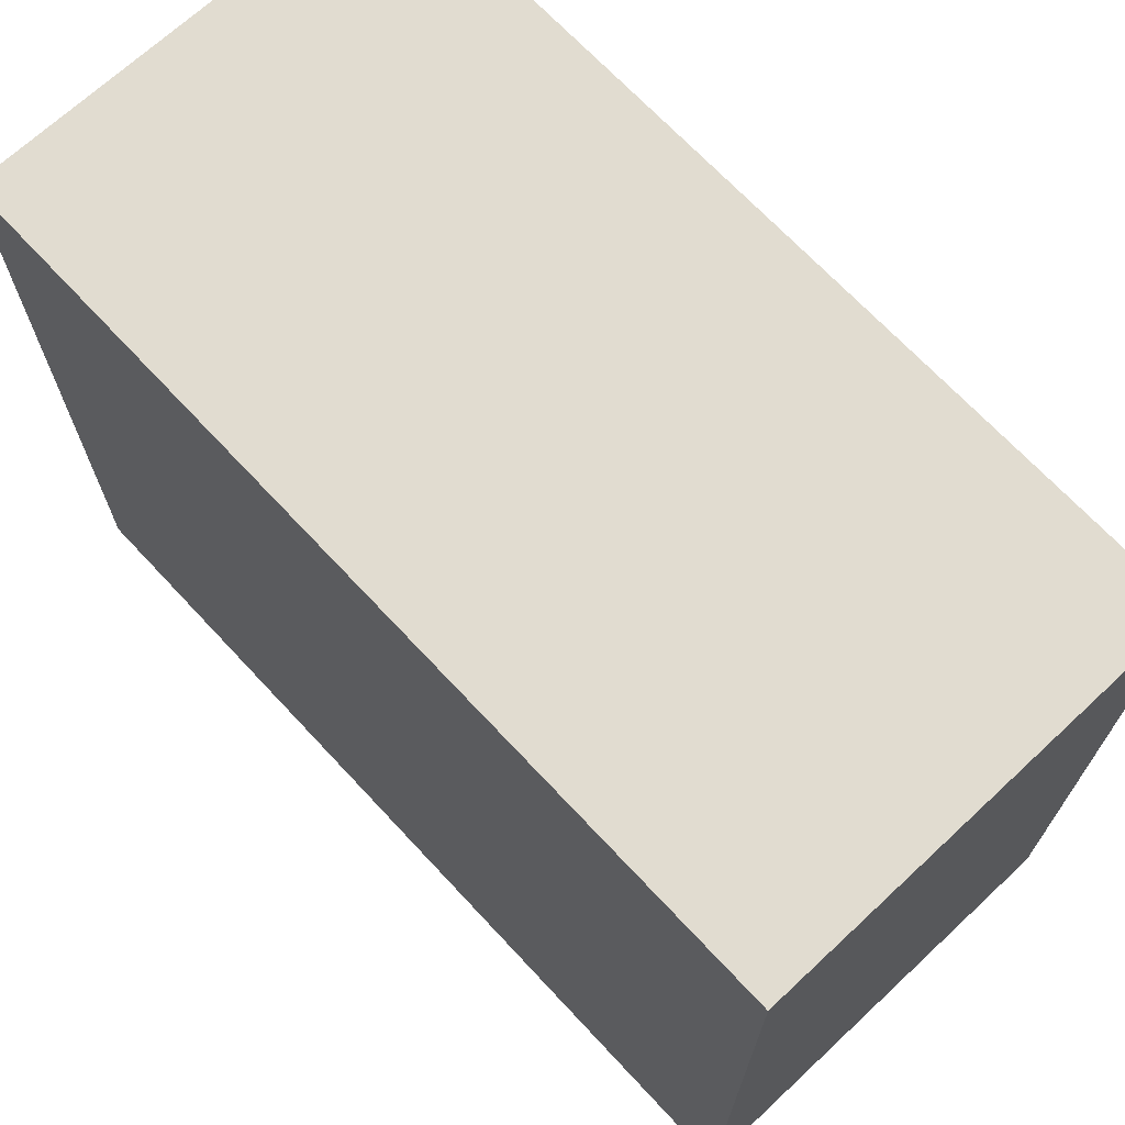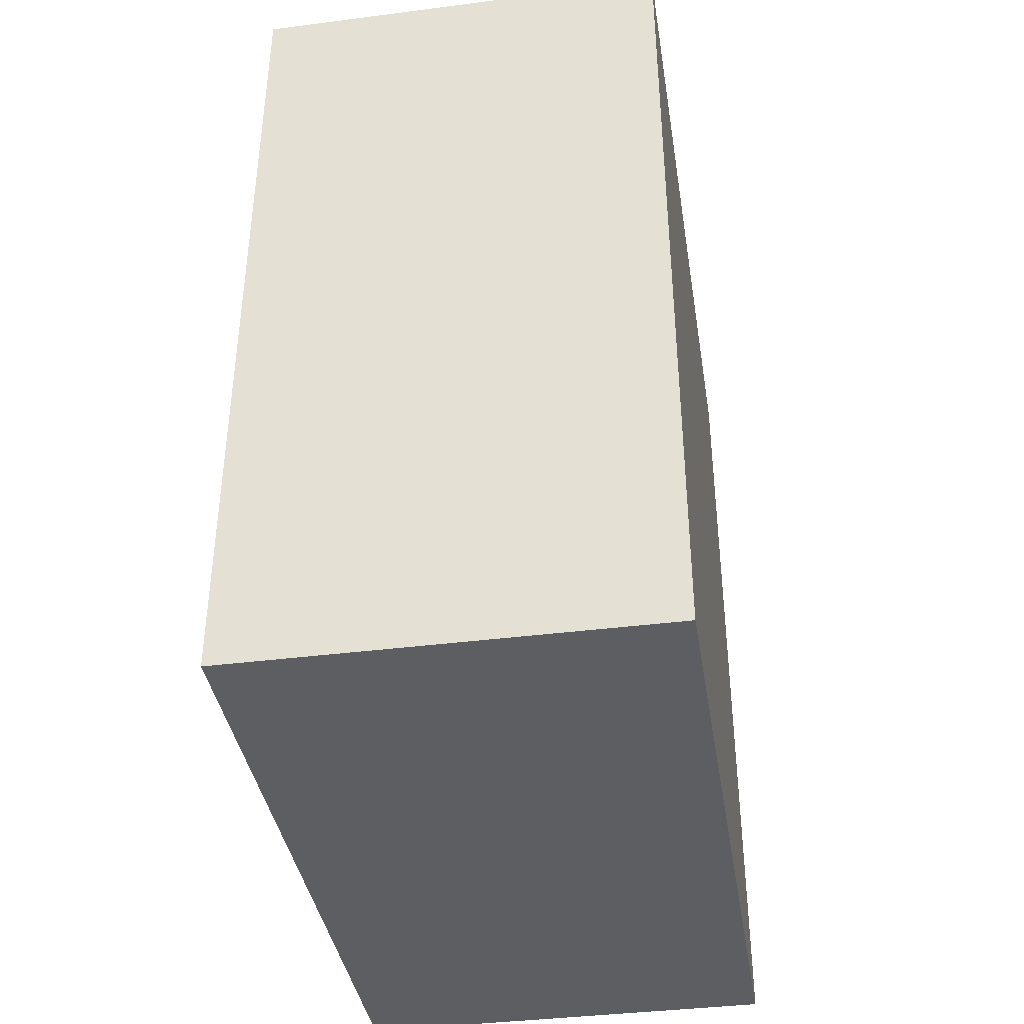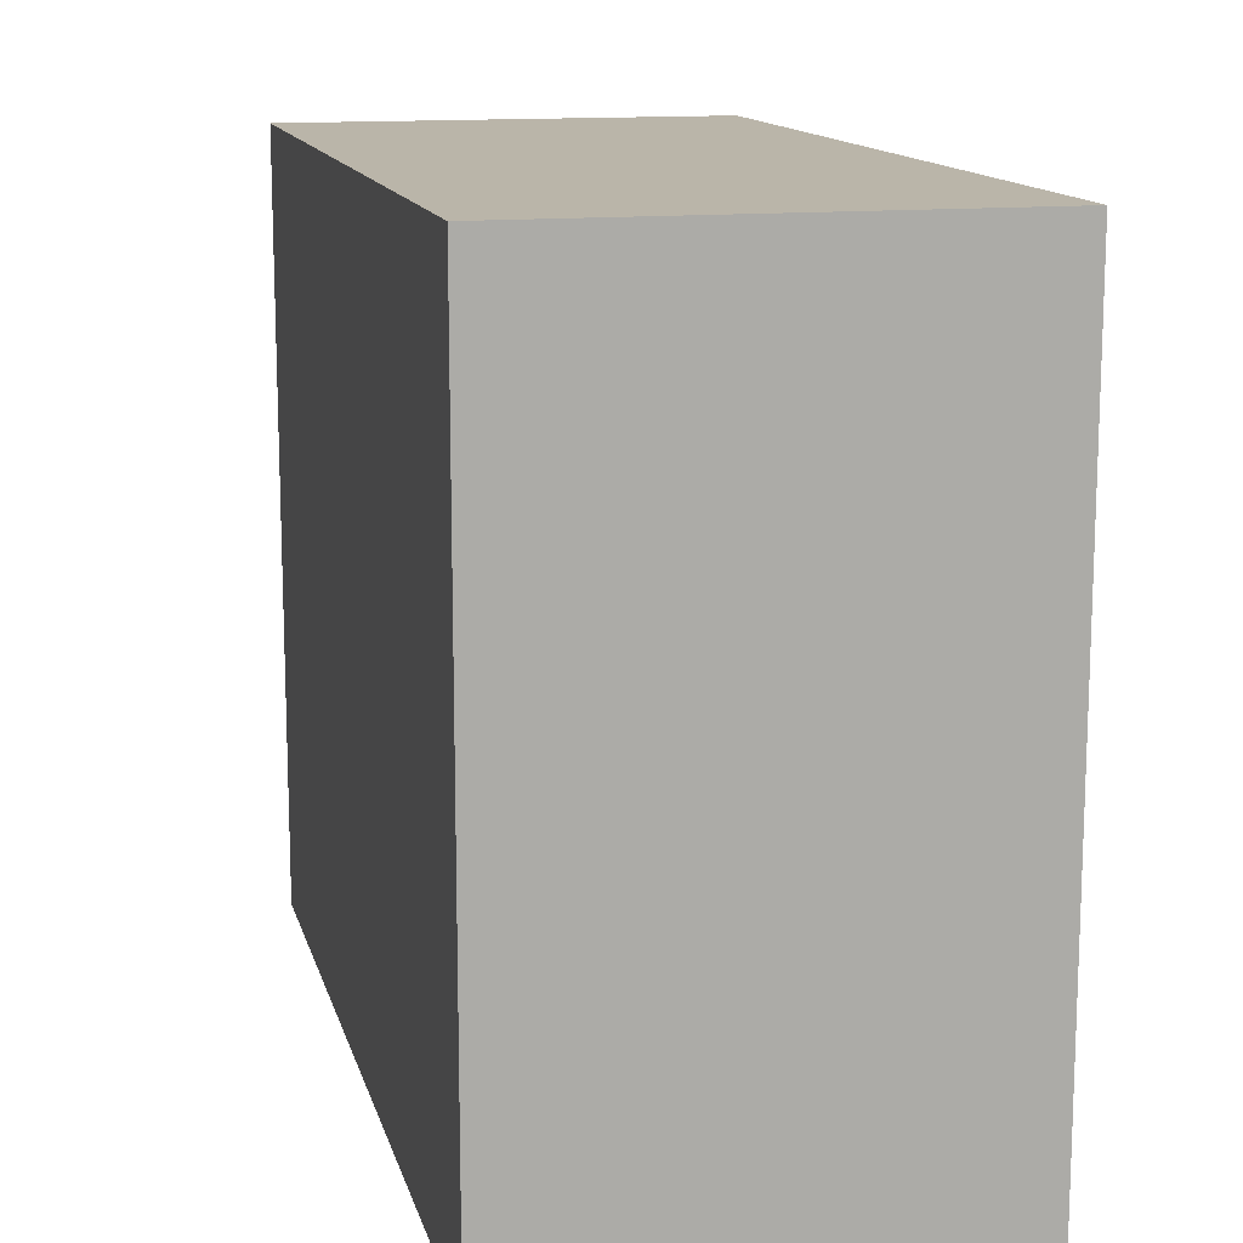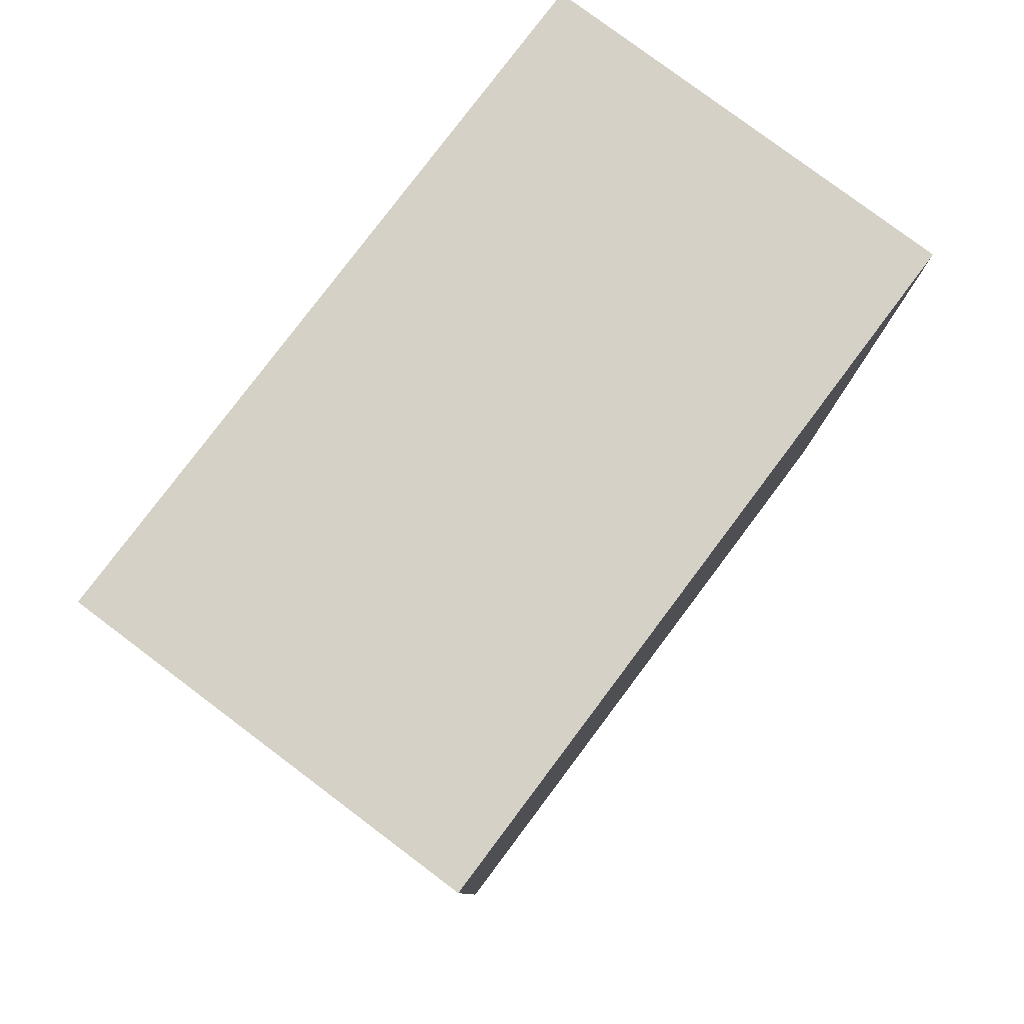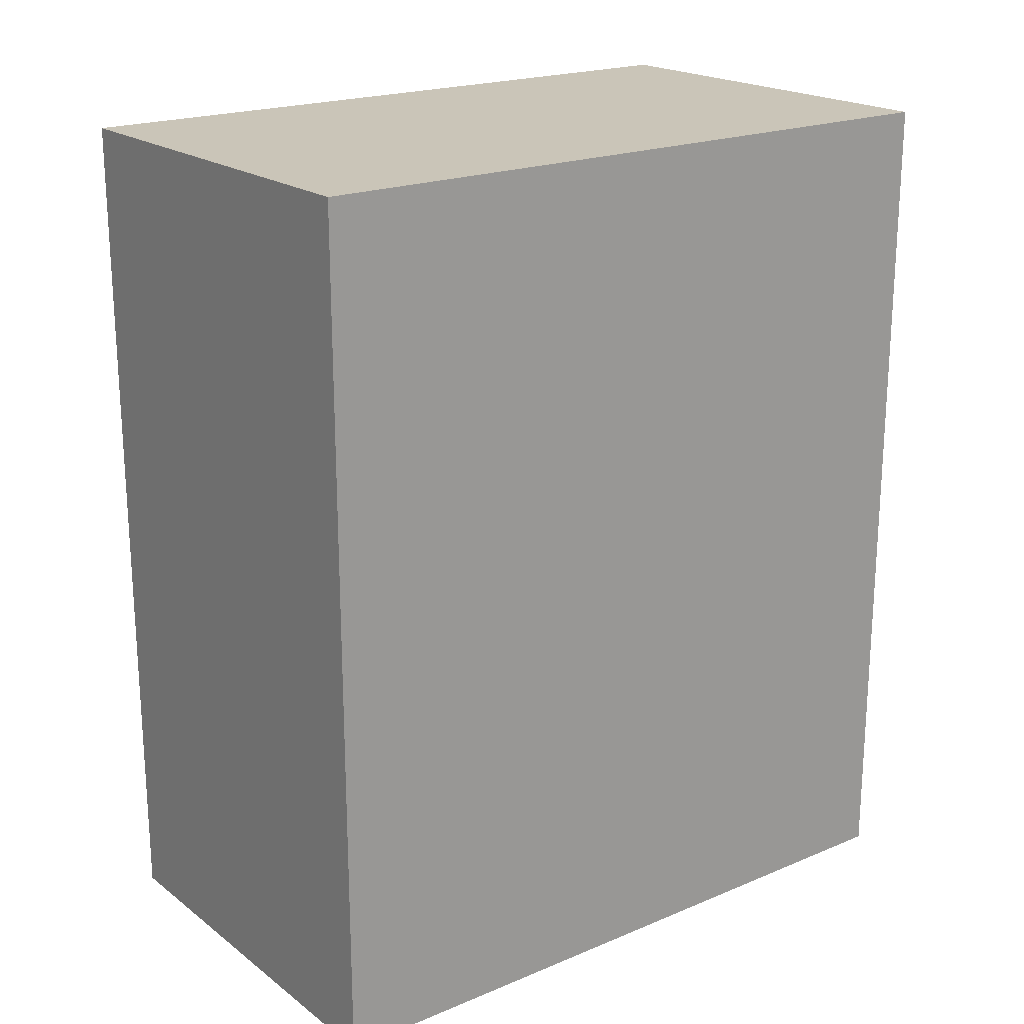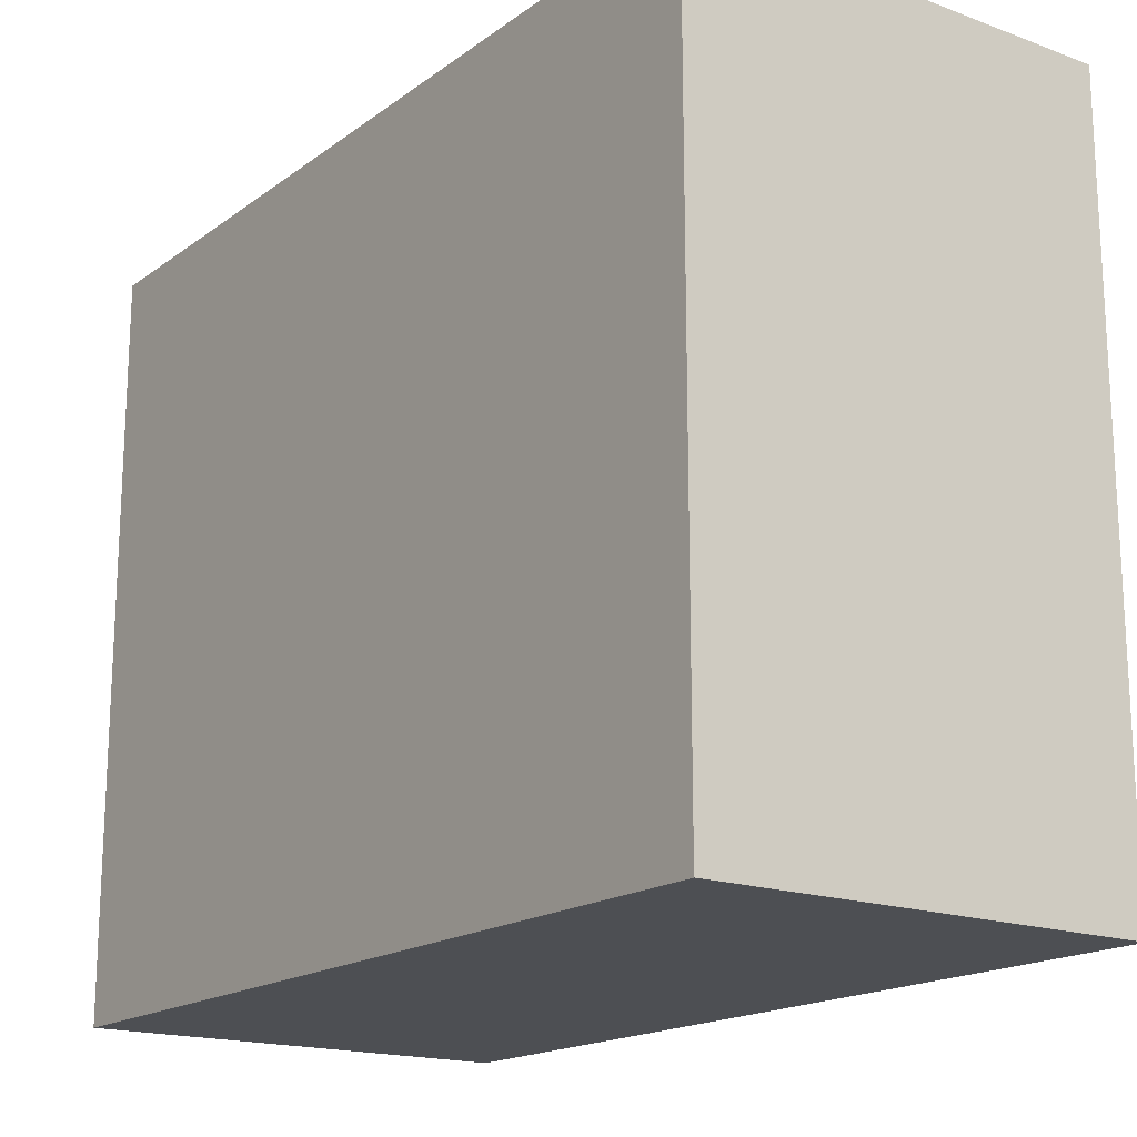
<metadata>
{"format":"obj","ext":"obj","renderer":"f3d","projection":"perspective","resolution":1024,"background":"white","views":[{"elev":69.4,"azim":-43.0,"up":"+Z"},{"elev":-39.1,"azim":-170.9,"up":"+Y"},{"elev":13.5,"azim":166.4,"up":"+Z"},{"elev":79.6,"azim":-143.1,"up":"+Y"},{"elev":20.3,"azim":-127.2,"up":"+Y"},{"elev":-17.5,"azim":144.1,"up":"+Z"}]}
</metadata>
<code>
v 4770 -10950 5700
v 6294 -10950 5700
v 6294 -7845 5700
v 4770 -7845 5700
v 6294 -10950 3113
v 6294 -7845 3113
v 4770 -7845 3113
v 4770 -10950 3113
f 1 2 3
f 3 4 1
f 3 2 5
f 5 6 3
f 4 3 6
f 6 7 4
f 1 4 7
f 7 8 1
f 2 1 5
f 8 5 1
f 6 5 8
f 8 7 6

</code>
